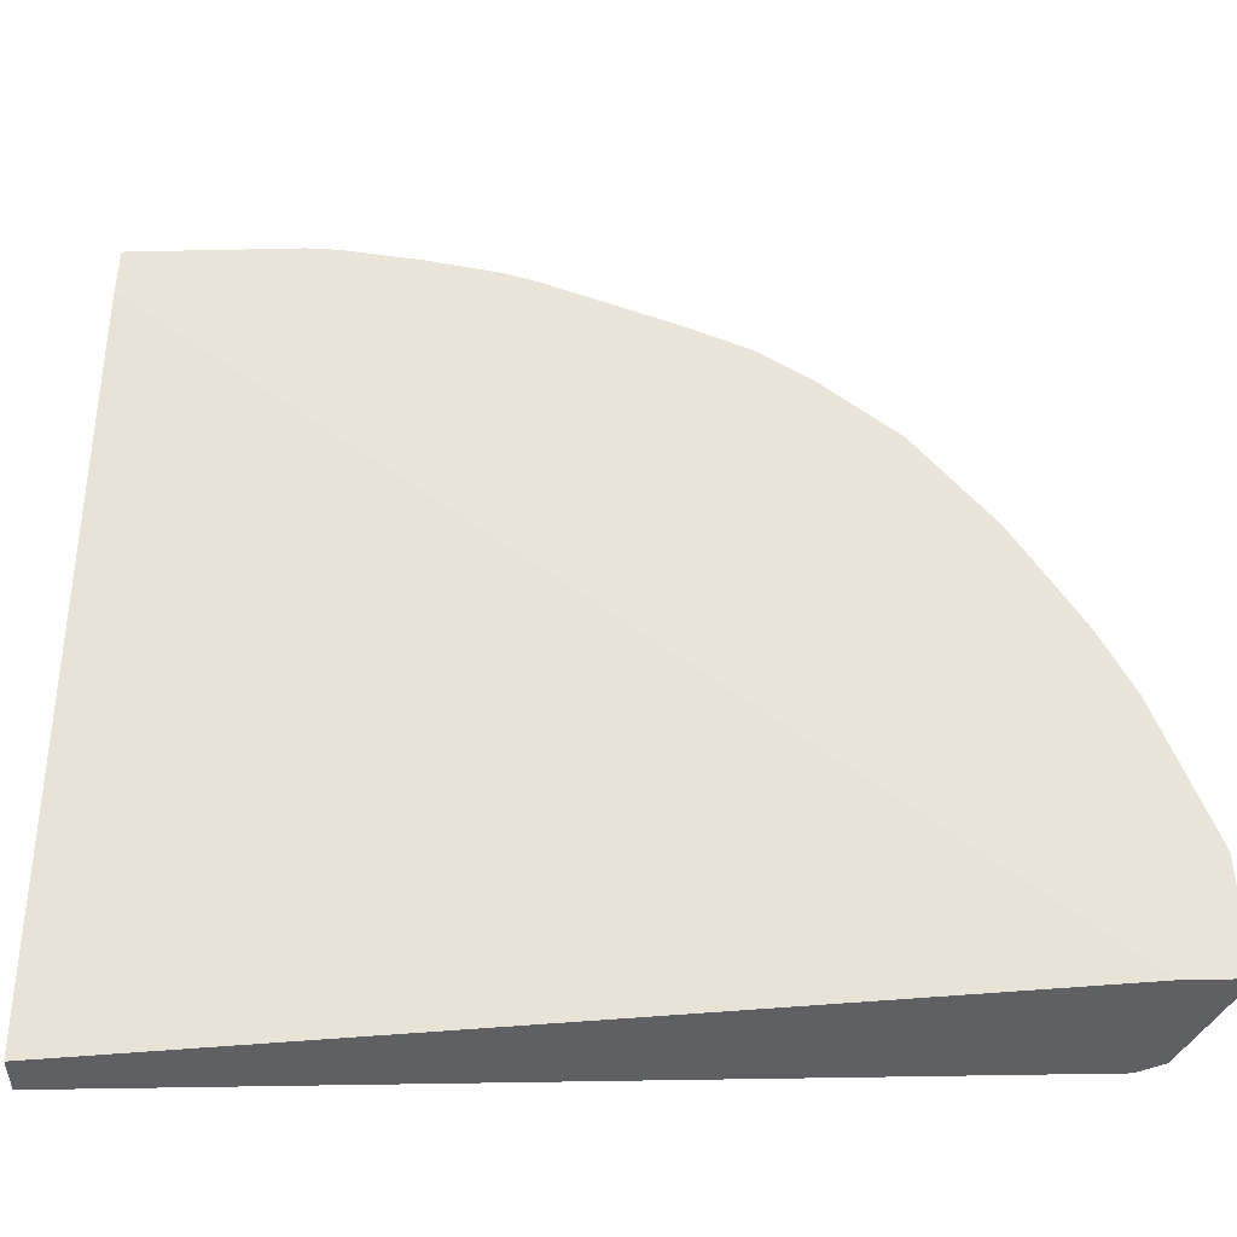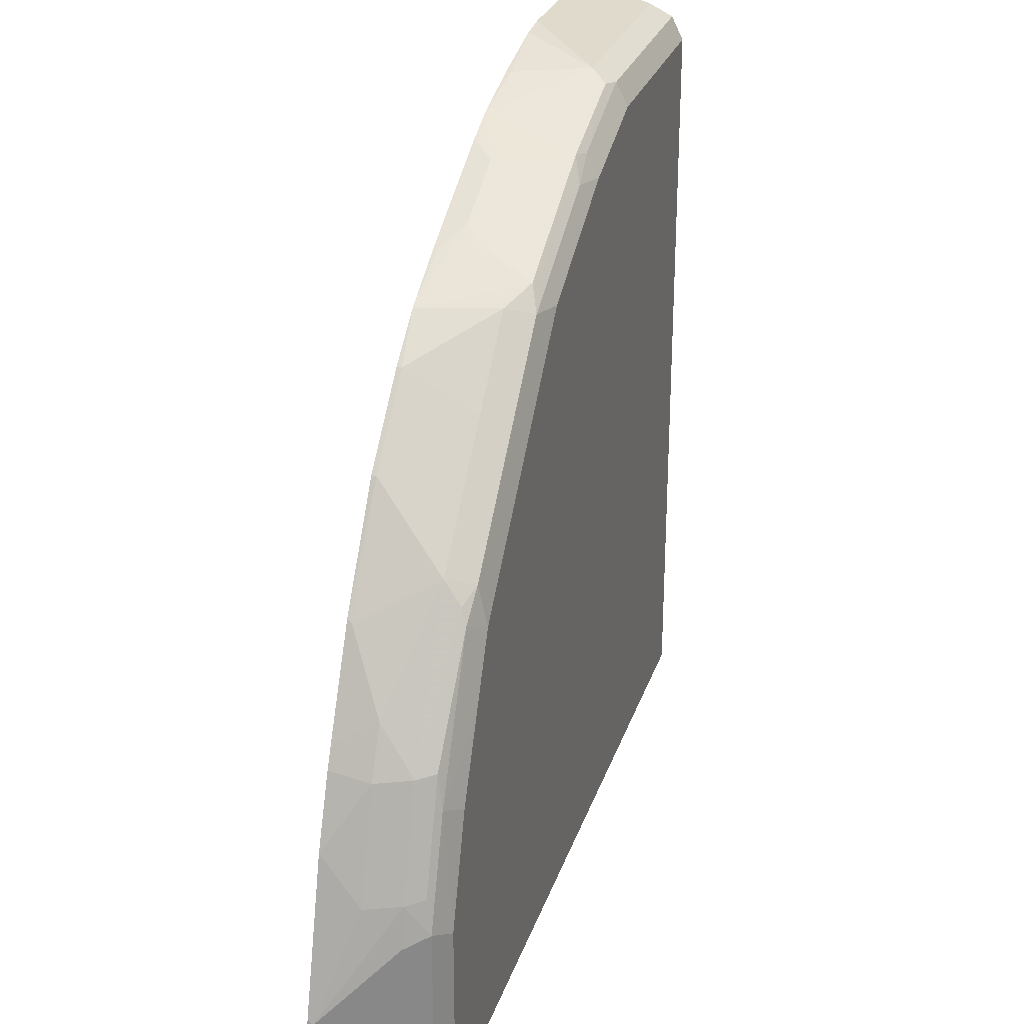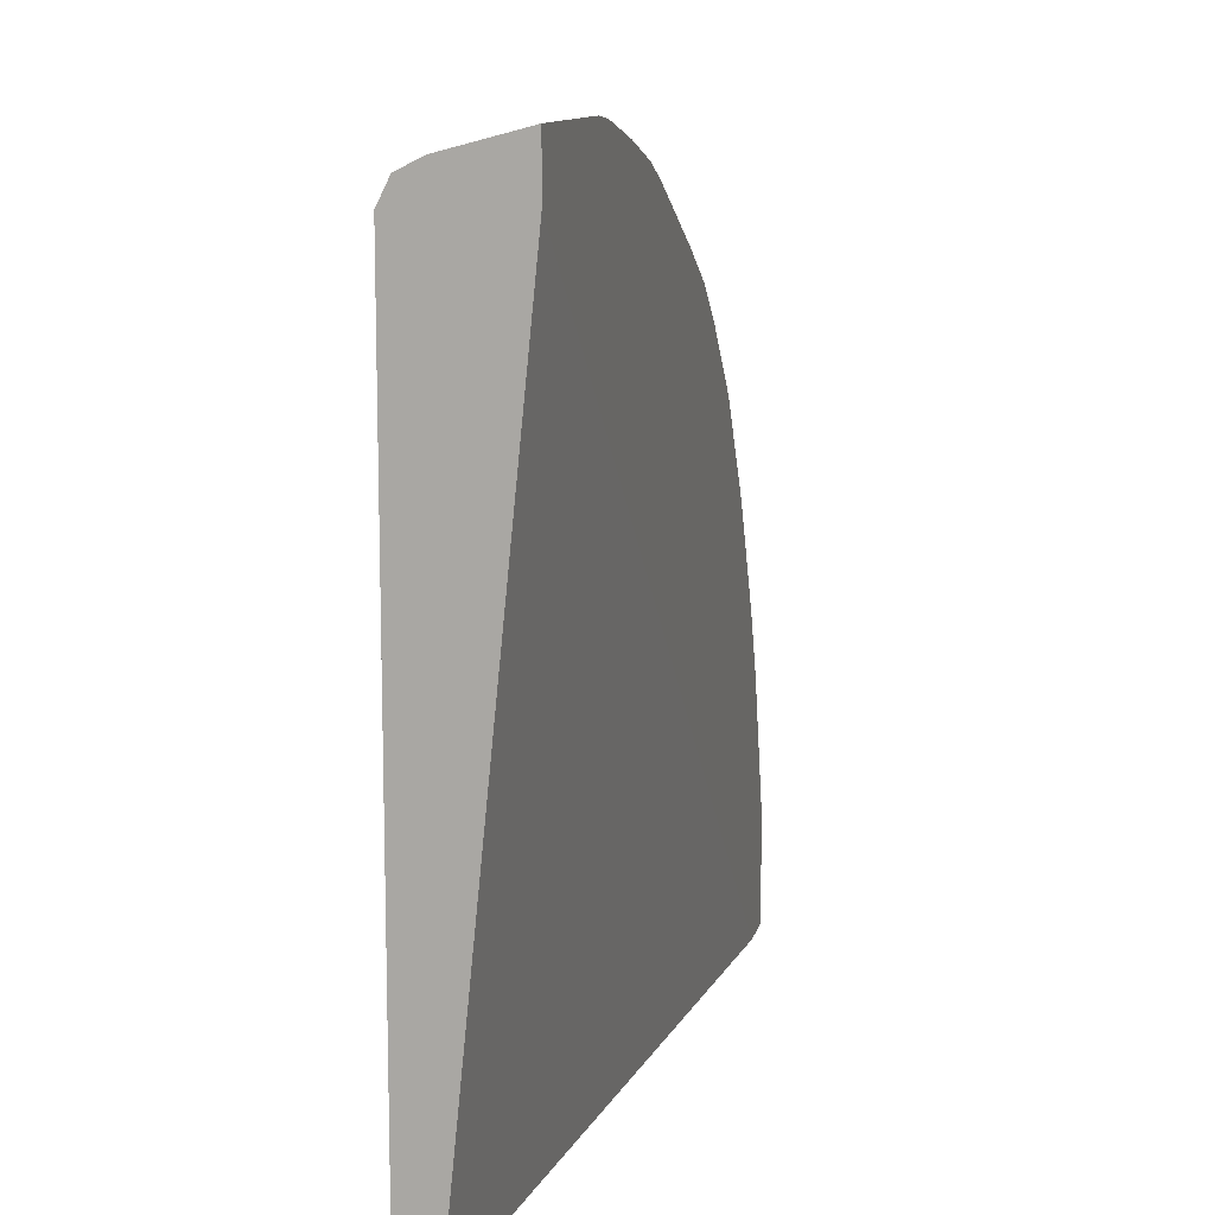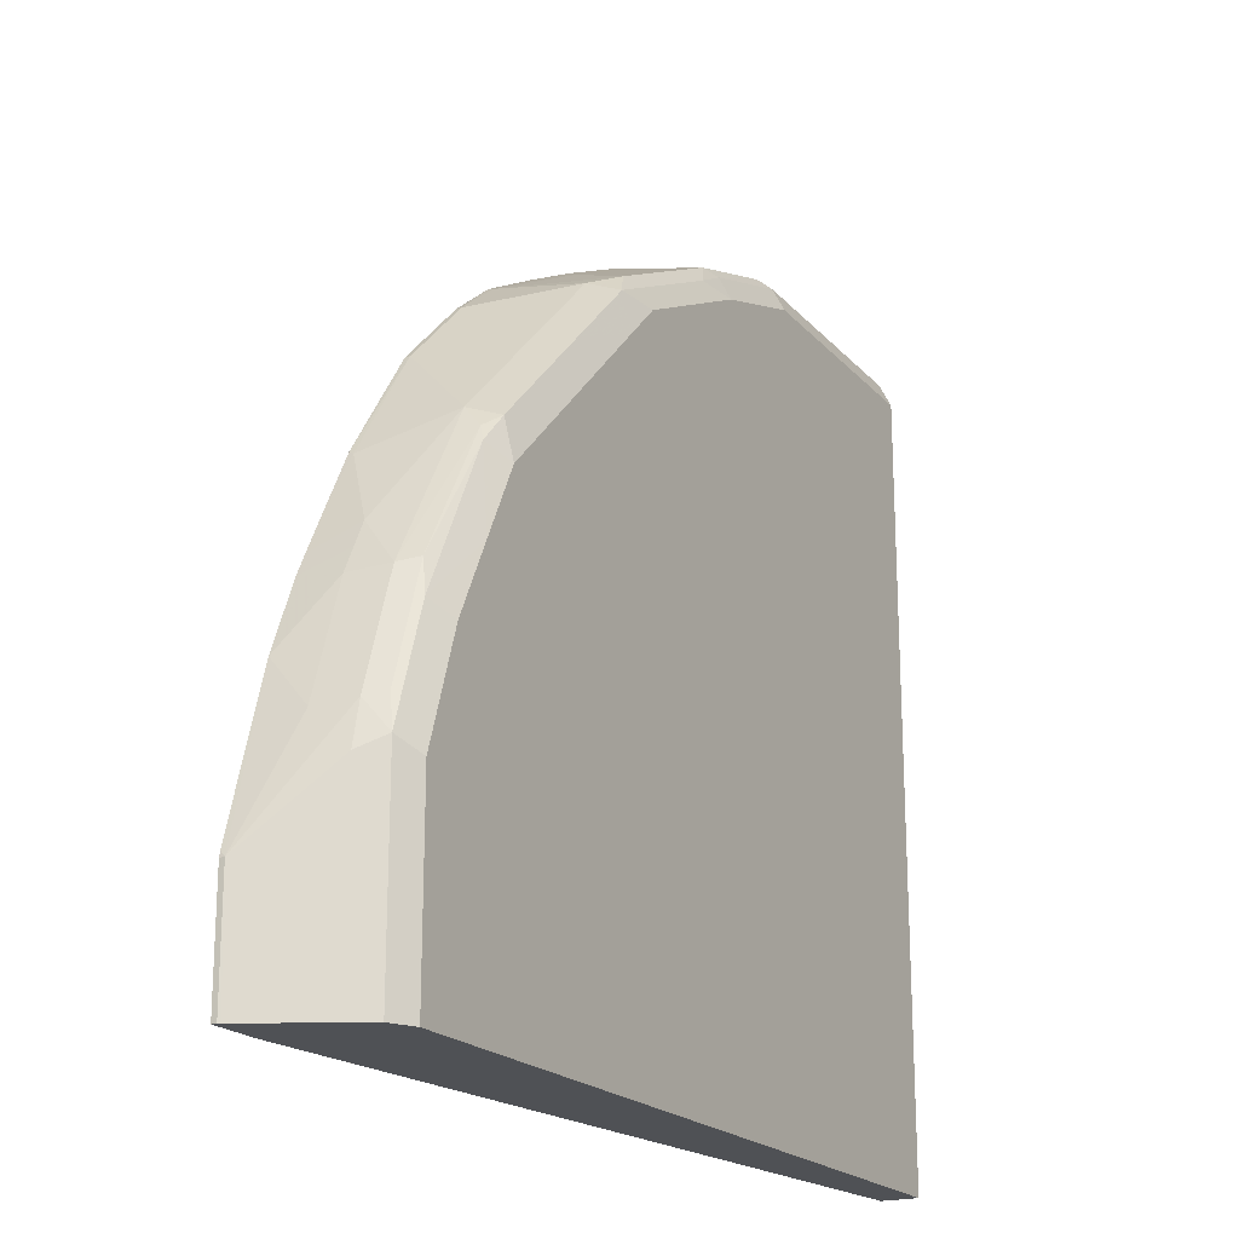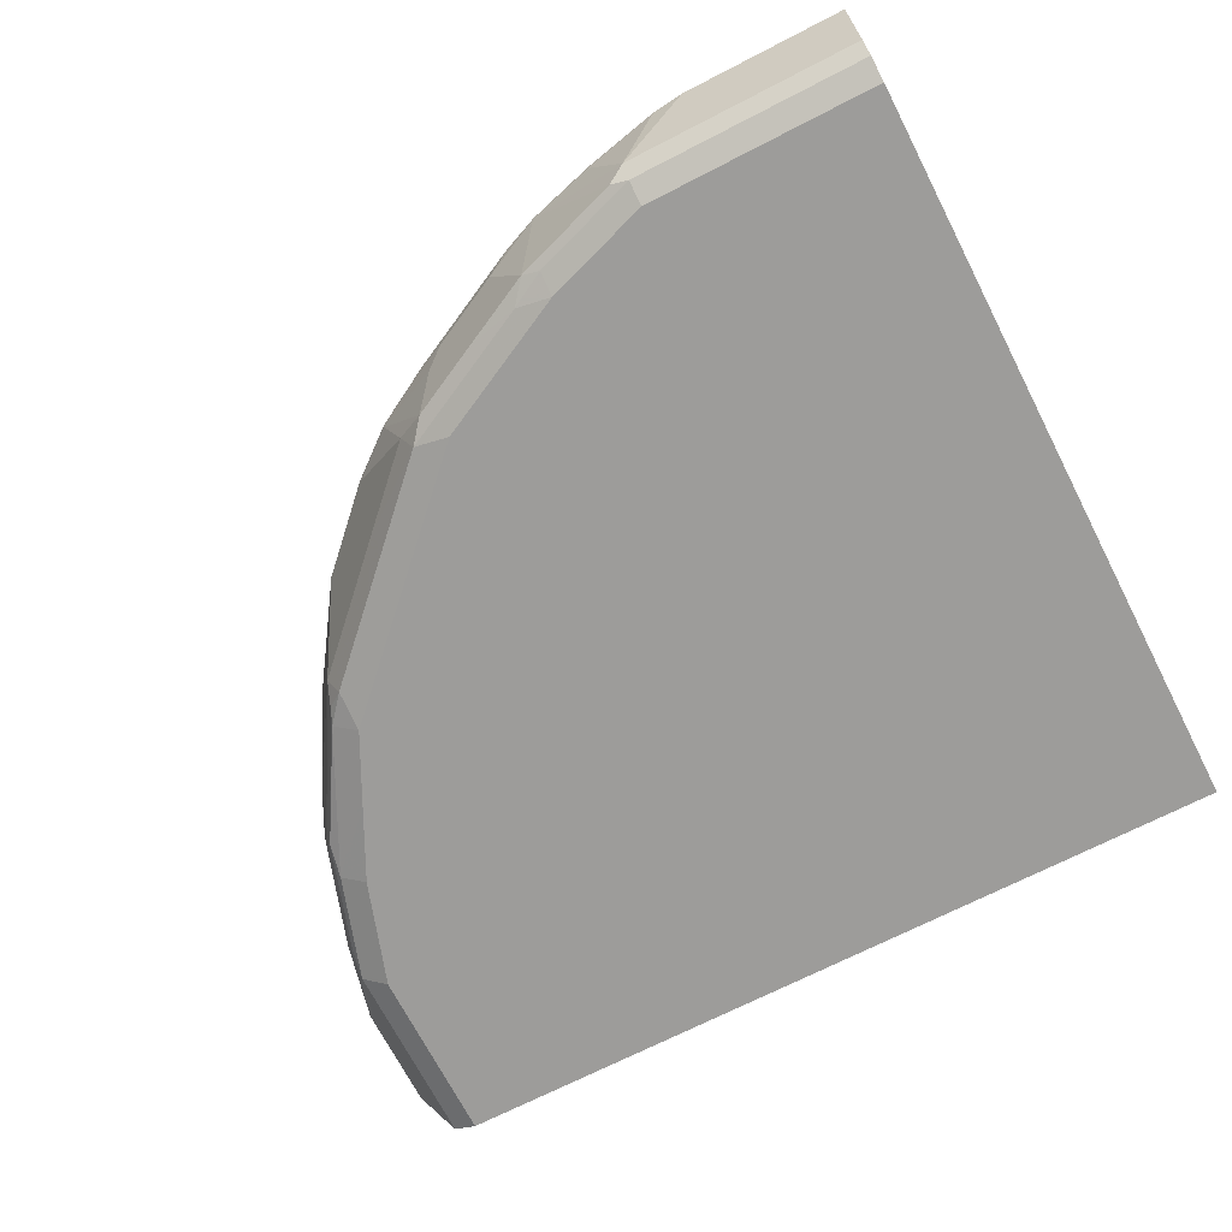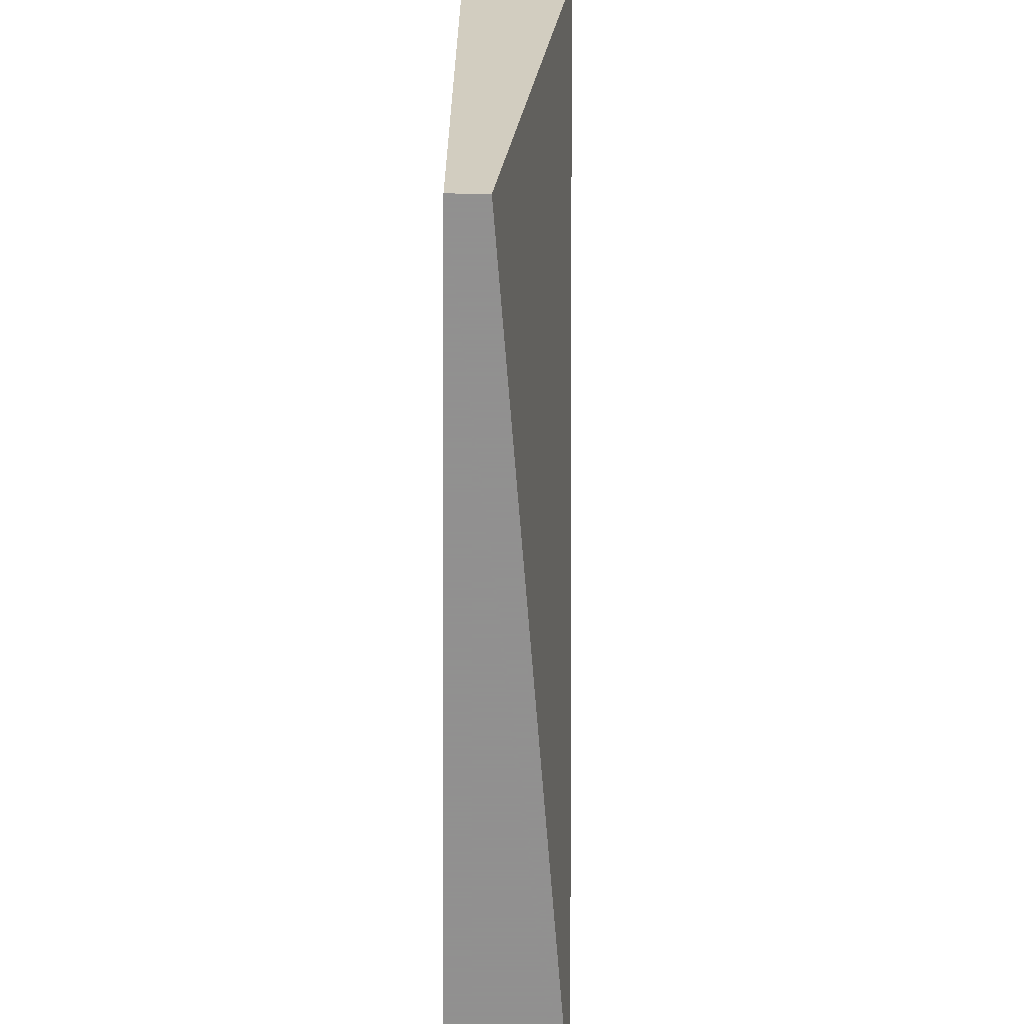
<metadata>
{"format":"obj","ext":"obj","renderer":"f3d","projection":"perspective","resolution":1024,"background":"white","views":[{"elev":-43.3,"azim":-178.5,"up":"+Z"},{"elev":27.6,"azim":-73.4,"up":"+Z"},{"elev":11.6,"azim":102.7,"up":"+Z"},{"elev":-20.0,"azim":-61.3,"up":"+Z"},{"elev":-70.0,"azim":27.2,"up":"+Y"},{"elev":-65.8,"azim":89.3,"up":"+Z"}]}
</metadata>
<code>
v -0.3703 -0.5957 -0.00104
v -0.3703 -0.5935 -0.00104
v -0.3698 -0.5967 -0.00104
v -0.3703 -0.5957 0.04832
v -0.3703 -0.5935 0.04832
v -0.3472 -0.5935 -0.00104
v -0.3649 -0.6064 -0.00104
v -0.3649 -0.6064 0.05367
v -0.3542 -0.6279 0.08053
v -0.3502 -0.6279 0.09861
v -0.3542 -0.6118 0.09661
v -0.3502 -0.5935 0.1169
v -0.3698 -0.5935 0.05075
v 0.02538 -0.5935 0.3391
v 0.02538 -0.6279 -0.00104
v -0.3552 -0.6258 -0.00104
v -0.3488 -0.6386 0.08588
v -0.3461 -0.6359 0.1006
v -0.334 -0.6279 0.1469
v -0.3381 -0.6118 0.1449
v -0.3375 -0.5935 0.1473
v 0.02538 -0.5935 0.3633
v 0.02538 -0.644 -0.00104
v -0.3488 -0.6386 -0.00104
v -0.3381 -0.644 0.08053
v -0.3327 -0.6386 0.1342
v -0.33 -0.6359 0.1489
v -0.2978 -0.6359 0.2053
v -0.2952 -0.6279 0.2146
v -0.3273 -0.6118 0.1664
v -0.3327 -0.6118 0.1556
v -0.3329 -0.5935 0.1566
v -0.04832 -0.5935 0.3633
v 0.02538 -0.6279 0.3542
v 0.02538 -0.644 0.3381
v -0.3381 -0.644 -0.00104
v -0.322 -0.644 0.1288
v -0.3059 -0.644 0.161
v -0.3166 -0.6386 0.1664
v -0.3005 -0.6386 0.1985
v -0.2898 -0.64 0.2113
v -0.279 -0.5957 0.2468
v -0.3112 -0.5957 0.1985
v -0.2576 -0.64 0.2435
v -0.2469 -0.6279 0.263
v -0.2469 -0.5957 0.279
v -0.3225 -0.5935 0.1769
v -0.3281 -0.5935 0.166
v -0.06226 -0.5935 0.3618
v -0.08051 -0.6279 0.3542
v 0.02538 -0.6386 0.3488
v -0.08856 -0.6359 0.3502
v 0.02538 -0.6409 0.3443
v -0.08051 -0.644 0.3381
v -0.2898 -0.644 0.1932
v -0.279 -0.5935 0.2468
v -0.3105 -0.5935 0.2
v -0.2576 -0.644 0.2254
v -0.2093 -0.644 0.2737
v -0.2415 -0.64 0.2596
v -0.2093 -0.64 0.2918
v -0.2146 -0.6279 0.2951
v -0.2254 -0.5957 0.2958
v -0.2261 -0.5935 0.2957
v -0.2469 -0.5935 0.279
v -0.09662 -0.5935 0.3542
v -0.09662 -0.5957 0.3542
v -0.1267 -0.5935 0.3457
v -0.08051 -0.6386 0.3488
v -0.1369 -0.6359 0.334
v -0.1288 -0.6386 0.3327
v -0.1288 -0.644 0.322
v -0.1932 -0.644 0.2898
v -0.1691 -0.6359 0.318
v -0.2012 -0.6359 0.3018
v -0.161 -0.644 0.3059
v -0.1449 -0.64 0.324
v -0.1932 -0.6118 0.3119
v -0.2232 -0.5935 0.2974
v -0.1435 -0.5935 0.3388
v -0.1449 -0.5957 0.3381
v -0.153 -0.6037 0.334
v -0.161 -0.6118 0.328
v -0.1851 -0.6037 0.318
v -0.1986 -0.5957 0.3113
v -0.1986 -0.5935 0.3113
v -0.1449 -0.5935 0.3381
v -0.1556 -0.5957 0.3327
v -0.1556 -0.5935 0.3327
f 42 65 56
f 42 46 65
f 43 57 47
f 50 67 68
f 42 56 57
f 44 58 59
f 41 58 44
f 42 57 43
f 44 59 60
f 49 66 67
f 45 60 61
f 45 61 62
f 45 62 46
f 46 62 63
f 46 63 64
f 46 64 65
f 49 67 50
f 41 55 58
f 44 60 45
f 40 55 41
f 28 40 41
f 38 55 40
f 50 68 52
f 27 39 40
f 27 40 28
f 28 41 29
f 29 42 43
f 29 43 30
f 29 41 44
f 29 44 45
f 38 40 39
f 29 45 46
f 30 47 48
f 30 48 32
f 30 32 31
f 30 43 47
f 33 49 50
f 34 50 52
f 34 52 51
f 35 53 54
f 29 46 42
f 51 52 69
f 81 88 82
f 52 68 70
f 70 83 74
f 70 74 77
f 71 77 72
f 72 77 76
f 74 83 78
f 74 78 75
f 78 83 82
f 78 82 84
f 70 82 83
f 78 84 79
f 79 85 86
f 80 87 81
f 26 39 27
f 81 87 89
f 82 88 85
f 82 85 84
f 85 88 89
f 85 89 86
f 79 84 85
f 51 69 53
f 70 77 71
f 68 81 82
f 52 70 71
f 52 71 69
f 53 69 54
f 54 69 71
f 54 71 72
f 59 73 61
f 59 61 60
f 61 74 75
f 68 82 70
f 61 75 62
f 61 76 77
f 61 77 74
f 62 75 63
f 63 75 78
f 63 78 79
f 63 79 64
f 66 68 67
f 68 80 81
f 61 73 76
f 26 38 39
f 81 89 88
f 25 37 26
f 2 79 86
f 2 86 89
f 2 89 87
f 2 87 80
f 2 80 68
f 2 68 66
f 2 66 49
f 2 49 33
f 2 64 79
f 2 33 22
f 2 14 6
f 3 7 8
f 3 8 4
f 4 8 9
f 4 9 10
f 4 10 11
f 4 11 12
f 4 12 13
f 2 22 14
f 4 13 5
f 2 65 64
f 2 57 56
f 26 37 38
f 1 2 6
f 1 15 23
f 1 23 36
f 1 36 24
f 1 24 16
f 1 16 7
f 1 7 3
f 2 56 65
f 1 3 4
f 1 5 2
f 2 5 13
f 2 13 12
f 2 12 21
f 2 21 32
f 2 32 48
f 2 48 47
f 2 47 57
f 1 4 5
f 6 14 15
f 1 6 15
f 8 16 9
f 19 29 30
f 19 30 31
f 19 31 20
f 20 31 21
f 21 31 32
f 22 33 50
f 7 16 8
f 23 35 54
f 19 28 29
f 23 54 72
f 23 76 73
f 23 73 59
f 23 59 58
f 23 58 55
f 23 55 38
f 23 38 37
f 23 37 25
f 23 25 36
f 23 72 76
f 19 27 28
f 22 50 34
f 18 26 27
f 9 16 17
f 9 17 10
f 18 27 19
f 10 17 18
f 10 18 19
f 10 19 11
f 11 20 12
f 12 20 21
f 14 22 34
f 11 19 20
f 14 51 53
f 17 26 18
f 17 25 26
f 14 34 51
f 17 24 36
f 16 24 17
f 17 36 25
f 14 23 15
f 14 35 23
f 14 53 35

</code>
